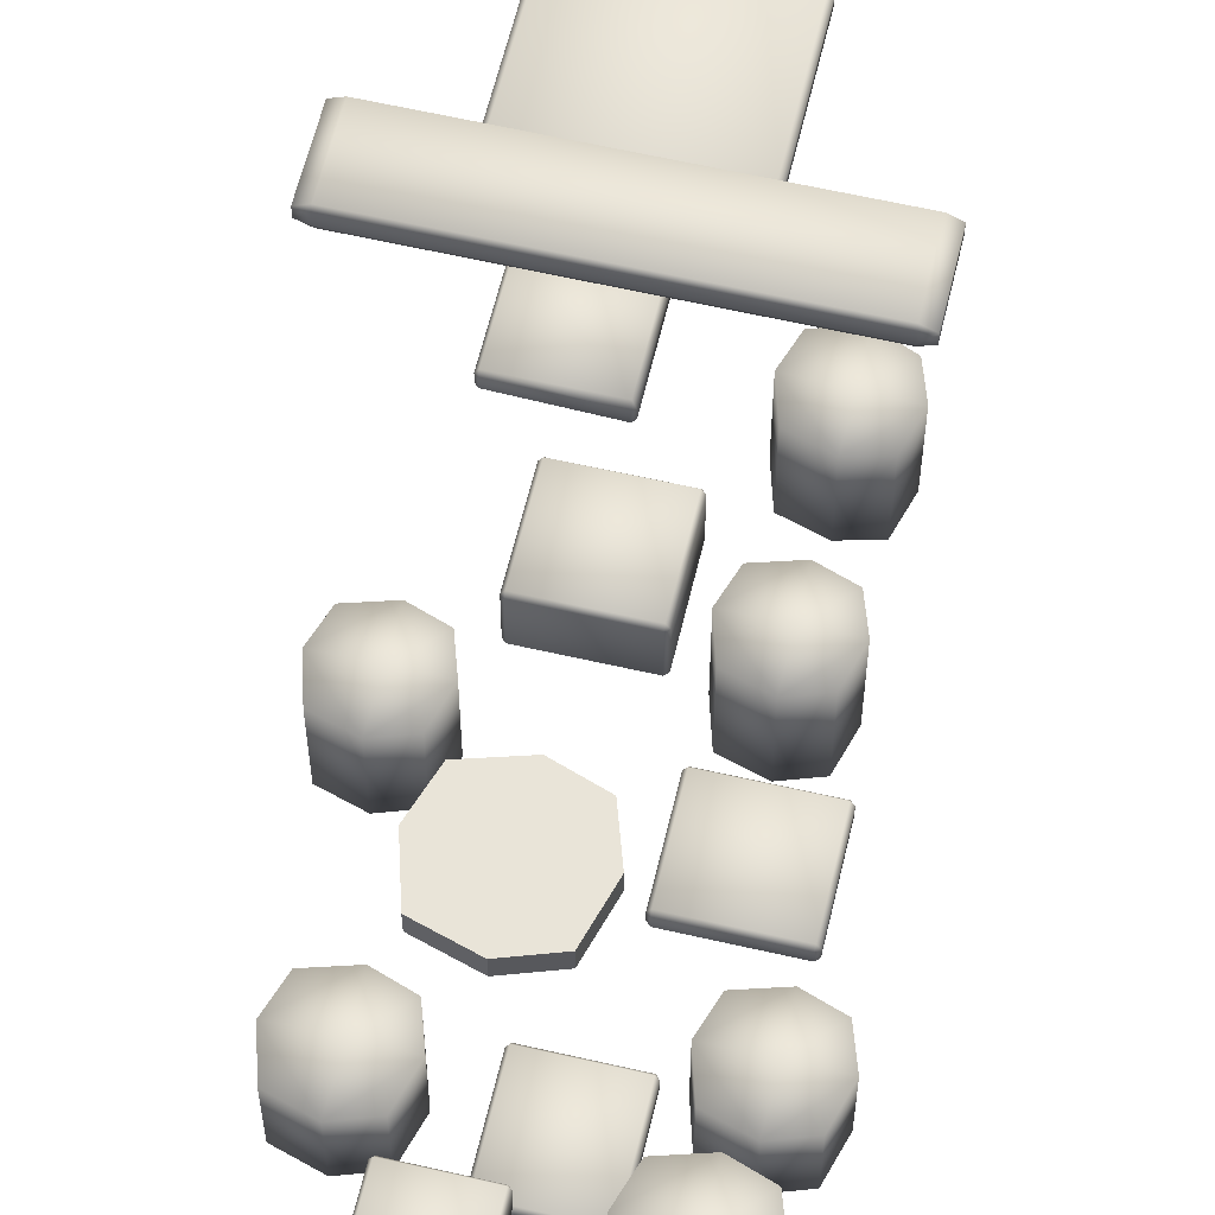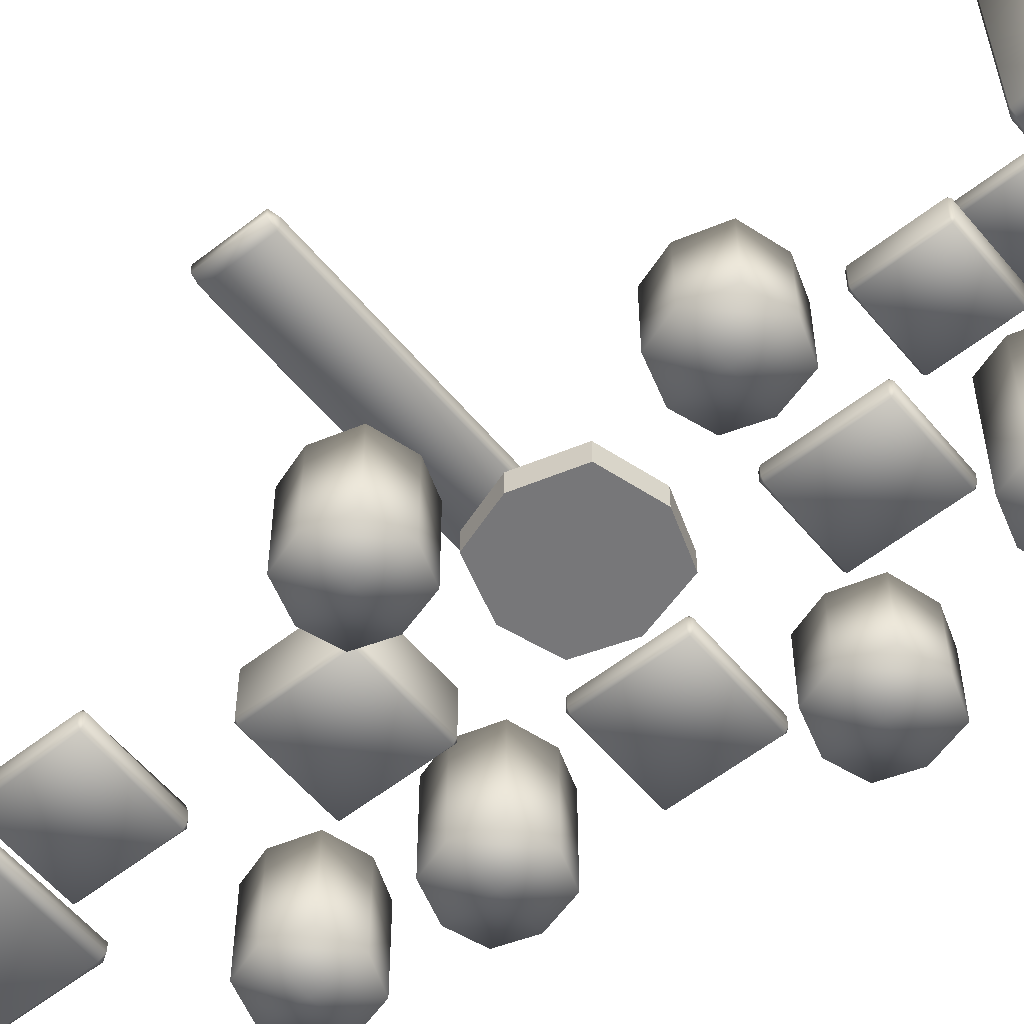
<metadata>
{"format":"obj","ext":"obj","renderer":"f3d","projection":"perspective","resolution":1024,"background":"white","views":[{"elev":60.4,"azim":-166.7,"up":"+Y"},{"elev":-57.2,"azim":129.2,"up":"+Y"}]}
</metadata>
<code>
o Mesh.017_Mesh.014_Mesh.009_Mesh.015_Group19529.001
v -4.594 5.535 -1.684
v -0.05417 5.535 -1.684
v -0.05417 5.535 -0.6864
v -4.594 5.535 -0.6864
v -0.05417 5.612 -0.6499
v -0.05417 5.767 -0.6499
v -4.594 5.767 -0.6499
v -4.594 5.612 -0.6499
v -4.757 5.767 -0.6864
v -4.757 5.767 -1.684
v -4.757 5.612 -1.684
v -4.757 5.612 -0.6864
v 0.1086 5.612 -1.684
v 0.1086 5.767 -1.684
v 0.1086 5.767 -0.6864
v 0.1086 5.612 -0.6864
v -0.05417 5.844 -0.6864
v -0.05417 5.844 -1.684
v -4.594 5.844 -1.684
v -4.594 5.844 -0.6864
v -0.05417 5.767 -1.72
v -0.05417 5.612 -1.72
v -4.594 5.612 -1.72
v -4.594 5.767 -1.72
f 1 2 3
f 4 1 3
f 5 6 7
f 7 8 5
f 9 10 11
f 11 12 9
f 13 14 15
f 15 16 13
f 17 18 19
f 19 20 17
f 21 22 23
f 23 24 21
f 4 12 11
f 11 1 4
f 8 4 3
f 3 5 8
f 12 8 7
f 7 9 12
f 16 3 2
f 2 13 16
f 5 16 15
f 15 6 5
f 9 20 19
f 19 10 9
f 20 7 6
f 6 17 20
f 17 15 14
f 14 18 17
f 10 24 23
f 23 11 10
f 24 19 18
f 18 21 24
f 21 14 13
f 13 22 21
f 1 23 22
f 2 1 22
f 12 4 8
f 3 16 5
f 20 9 7
f 15 17 6
f 24 10 19
f 14 21 18
f 1 11 23
f 13 2 22
o Mesh.016_Mesh_Mesh.006_Mesh.005_Group19649.000
v -3.855 -0.5385 1.468
v -3.31 -0.5385 1.305
v -3.31 0.8629 1.305
v -3.855 0.8629 1.468
v -3.153 0.8629 0.8299
v -3.866 0.7962 0.841
v -3.855 0.8629 0.1224
v -3.31 0.8629 0.2857
v -3.31 -0.5385 0.2857
v -3.855 -0.5385 0.1224
v -3.866 -0.6051 0.841
v -3.153 -0.5385 0.8299
v -4.487 -0.6051 0.8299
v -4.329 -0.6051 1.305
v -4.329 0.7962 1.305
v -4.487 0.7962 0.8299
v -4.329 -0.6051 0.2857
v -4.329 0.7962 0.2857
f 25 26 27
f 28 25 27
f 28 27 29
f 29 30 28
f 31 32 33
f 33 34 31
f 35 36 26
f 26 25 35
f 26 36 29
f 29 27 26
f 37 38 39
f 39 40 37
f 41 37 40
f 40 42 41
f 34 33 36
f 36 35 34
f 29 36 33
f 33 32 29
f 31 30 29
f 29 32 31
f 39 28 30
f 30 40 39
f 38 25 28
f 28 39 38
f 35 25 37
f 25 38 37
f 41 34 35
f 35 37 41
f 42 31 34
f 34 41 42
f 40 30 31
f 31 42 40
o Mesh.014_Mesh.003_Mesh.002_Mesh.001_Group19574.000
v -3.355 1.901 -8.902
v -2.296 1.901 -8.902
v -2.296 1.901 -7.798
v -3.355 1.901 -7.798
v -2.296 1.965 -7.758
v -2.296 2.094 -7.758
v -3.355 2.094 -7.758
v -3.355 1.965 -7.758
v -3.393 2.094 -7.798
v -3.393 2.094 -8.902
v -3.393 1.965 -8.902
v -3.393 1.965 -7.798
v -2.258 1.965 -8.902
v -2.258 2.094 -8.902
v -2.258 2.094 -7.798
v -2.258 1.965 -7.798
v -2.296 2.159 -7.798
v -2.296 2.159 -8.902
v -3.355 2.159 -8.902
v -3.355 2.159 -7.798
v -2.296 2.094 -8.942
v -2.296 1.965 -8.942
v -3.355 1.965 -8.942
v -3.355 2.094 -8.942
f 43 44 45
f 46 43 45
f 47 48 49
f 49 50 47
f 51 52 53
f 53 54 51
f 55 56 57
f 57 58 55
f 59 60 61
f 61 62 59
f 63 64 65
f 65 66 63
f 46 54 53
f 53 43 46
f 50 46 45
f 45 47 50
f 54 50 49
f 49 51 54
f 58 45 44
f 44 55 58
f 47 58 57
f 57 48 47
f 51 62 61
f 61 52 51
f 62 49 48
f 48 59 62
f 59 57 56
f 56 60 59
f 52 66 65
f 65 53 52
f 66 61 60
f 60 63 66
f 63 56 55
f 55 64 63
f 43 65 64
f 44 43 64
f 54 46 50
f 45 58 47
f 62 51 49
f 57 59 48
f 66 52 61
f 56 63 60
f 43 53 65
f 55 44 64
o Mesh.013_Mesh.011_Mesh.005_Mesh.012_Group19634.000
v -0.5809 -0.855 -1.867
v -0.03562 -0.855 -2.031
v -0.03562 0.4969 -2.031
v -0.5809 0.4969 -1.867
v 0.1218 0.4969 -2.506
v -0.5919 0.4969 -2.495
v -0.5809 0.4969 -3.213
v -0.03562 0.4969 -3.05
v -0.03562 -0.855 -3.05
v -0.5809 -0.855 -3.213
v -0.5919 -0.855 -2.495
v 0.1218 -0.855 -2.506
v -1.212 -0.855 -2.506
v -1.055 -0.855 -2.031
v -1.055 0.4969 -2.031
v -1.212 0.4969 -2.506
v -1.055 -0.855 -3.05
v -1.055 0.4969 -3.05
f 67 68 69
f 70 67 69
f 70 69 71
f 71 72 70
f 73 74 75
f 75 76 73
f 77 78 68
f 68 67 77
f 68 78 71
f 71 69 68
f 79 80 81
f 81 82 79
f 83 79 82
f 82 84 83
f 76 75 78
f 78 77 76
f 71 78 75
f 75 74 71
f 73 72 71
f 71 74 73
f 81 70 72
f 72 82 81
f 80 67 70
f 70 81 80
f 77 67 79
f 67 80 79
f 83 76 77
f 77 79 83
f 84 73 76
f 76 83 84
f 82 72 73
f 73 84 82
o Mesh.012_Mesh.014_Mesh.009_Mesh.015_Group19529.000
v -4.577 -0.05335 -4.061
v -3.218 -0.05335 -4.061
v -3.218 -0.05336 -2.732
v -4.577 -0.05336 -2.732
v -3.218 0.02392 -2.683
v -3.218 0.1785 -2.683
v -4.577 0.1785 -2.683
v -4.577 0.02392 -2.683
v -4.626 0.1785 -2.732
v -4.626 0.1785 -4.061
v -4.626 0.02392 -4.061
v -4.626 0.02392 -2.732
v -3.169 0.02392 -4.061
v -3.169 0.1785 -4.061
v -3.169 0.1785 -2.732
v -3.169 0.02392 -2.732
v -3.218 0.2558 -2.732
v -3.218 0.2558 -4.061
v -4.577 0.2558 -4.061
v -4.577 0.2558 -2.732
v -3.218 0.1785 -4.11
v -3.218 0.02392 -4.11
v -4.577 0.02392 -4.11
v -4.577 0.1785 -4.11
f 85 86 87
f 88 85 87
f 89 90 91
f 91 92 89
f 93 94 95
f 95 96 93
f 97 98 99
f 99 100 97
f 101 102 103
f 103 104 101
f 105 106 107
f 107 108 105
f 88 96 95
f 95 85 88
f 92 88 87
f 87 89 92
f 96 92 91
f 91 93 96
f 100 87 86
f 86 97 100
f 89 100 99
f 99 90 89
f 93 104 103
f 103 94 93
f 104 91 90
f 90 101 104
f 101 99 98
f 98 102 101
f 94 108 107
f 107 95 94
f 108 103 102
f 102 105 108
f 105 98 97
f 97 106 105
f 85 107 106
f 86 85 106
f 96 88 92
f 87 100 89
f 104 93 91
f 99 101 90
f 108 94 103
f 98 105 102
f 85 95 107
f 97 86 106
o Mesh.011_Mesh.006_Mesh.022_Mesh.023_Mesh.008_Group19604.001
v -2.022 -0.1245 -2.867
v -1.248 -0.1245 -3.098
v -1.248 0.2059 -3.098
v -2.022 0.2059 -2.867
v -1.024 0.2059 -3.773
v -2.038 0.2059 -3.757
v -2.022 0.2059 -4.777
v -1.248 0.2059 -4.545
v -1.248 -0.1245 -4.545
v -2.022 -0.1245 -4.777
v -2.038 -0.1245 -3.757
v -1.024 -0.1245 -3.773
v -2.918 -0.1245 -3.773
v -2.695 -0.1245 -3.098
v -2.695 0.2059 -3.098
v -2.918 0.2059 -3.773
v -2.695 -0.1245 -4.545
v -2.695 0.2059 -4.545
f 109 110 111
f 112 109 111
f 112 111 113
f 113 114 112
f 115 116 117
f 117 118 115
f 119 120 110
f 110 109 119
f 110 120 113
f 113 111 110
f 121 122 123
f 123 124 121
f 125 121 124
f 124 126 125
f 118 117 120
f 120 119 118
f 113 120 117
f 117 116 113
f 115 114 113
f 113 116 115
f 123 112 114
f 114 124 123
f 122 109 112
f 112 123 122
f 119 109 121
f 109 122 121
f 125 118 119
f 119 121 125
f 126 115 118
f 118 125 126
f 124 114 115
f 115 126 124
o Mesh.010_Mesh.001_Mesh.011_Mesh.003_Group19499.000
v -1.941 -0.1952 0.6886
v -0.5815 -0.1285 0.6886
v -0.5815 -0.1952 2.018
v -1.941 -0.1952 2.018
v -0.5815 -0.05126 2.067
v -0.5815 0.1033 2.067
v -1.941 0.03665 2.067
v -1.941 -0.1179 2.067
v -1.99 0.03665 2.018
v -1.99 0.03665 0.6886
v -1.99 -0.1179 0.6886
v -1.99 -0.1179 2.018
v -0.5328 -0.05126 0.6886
v -0.5328 0.1033 0.6886
v -0.5328 0.1033 2.018
v -0.5328 -0.05126 2.018
v -0.5815 0.1806 2.018
v -0.5815 0.1806 0.6886
v -1.941 0.1806 0.6886
v -1.941 0.1806 2.018
v -0.5815 0.1033 0.64
v -0.5815 -0.05126 0.64
v -1.941 -0.1179 0.64
v -1.941 0.03665 0.64
f 127 128 129
f 130 127 129
f 131 132 133
f 133 134 131
f 135 136 137
f 137 138 135
f 139 140 141
f 141 142 139
f 143 144 145
f 145 146 143
f 147 148 149
f 149 150 147
f 130 138 137
f 137 127 130
f 134 130 129
f 129 131 134
f 138 134 133
f 133 135 138
f 142 129 128
f 128 139 142
f 131 142 141
f 141 132 131
f 135 146 145
f 145 136 135
f 146 133 132
f 132 143 146
f 143 141 140
f 140 144 143
f 136 150 149
f 149 137 136
f 150 145 144
f 144 147 150
f 147 140 139
f 139 148 147
f 127 149 148
f 128 127 148
f 138 130 134
f 129 142 131
f 146 135 133
f 141 143 132
f 150 136 145
f 140 147 144
f 127 137 149
f 139 128 148
o Mesh.009_Mesh.012_Mesh.010_Mesh.009_Group19589.000
v -4.044 0.4667 -10.65
v -1.083 0.3113 -10.65
v -1.083 0.3113 -9.078
v -4.044 0.4667 -9.078
v -1.079 0.3757 -9.021
v -0.9427 2.978 -9.021
v -3.904 3.133 -9.021
v -4.041 0.5311 -9.021
v -4.01 3.139 -9.078
v -4.01 3.139 -10.65
v -4.147 0.5366 -10.65
v -4.147 0.5366 -9.078
v -0.9731 0.3701 -10.65
v -0.8365 2.972 -10.65
v -0.8365 2.972 -9.078
v -0.9731 0.3701 -9.078
v -0.9393 3.042 -9.078
v -0.9393 3.042 -10.65
v -3.901 3.197 -10.65
v -3.901 3.197 -9.078
v -0.9427 2.978 -10.71
v -1.079 0.3757 -10.71
v -4.041 0.5311 -10.71
v -3.904 3.133 -10.71
f 151 152 153
f 154 151 153
f 155 156 157
f 157 158 155
f 159 160 161
f 161 162 159
f 163 164 165
f 165 166 163
f 167 168 169
f 169 170 167
f 171 172 173
f 173 174 171
f 154 162 161
f 161 151 154
f 158 154 153
f 153 155 158
f 162 158 157
f 157 159 162
f 166 153 152
f 152 163 166
f 155 166 165
f 165 156 155
f 159 170 169
f 169 160 159
f 170 157 156
f 156 167 170
f 167 165 164
f 164 168 167
f 160 174 173
f 173 161 160
f 174 169 168
f 168 171 174
f 171 164 163
f 163 172 171
f 151 173 172
f 152 151 172
f 162 154 158
f 153 166 155
f 170 159 157
f 165 167 156
f 174 160 169
f 164 171 168
f 151 161 173
f 163 152 172
o Mesh.008_Mesh.013_Mesh_Mesh.004_Group19694.000
v -2.691 0.006704 2.433
v -0.04744 0.006704 2.433
v -0.04744 0.0067 5.318
v -2.691 0.0067 5.318
v -0.04744 0.07461 5.423
v -0.04744 0.2104 5.423
v -2.691 0.2104 5.423
v -2.691 0.07461 5.423
v -2.759 0.2104 5.318
v -2.759 0.2104 2.433
v -2.759 0.07461 2.433
v -2.759 0.07461 5.318
v 0.02047 0.07461 2.433
v 0.02047 0.2104 2.433
v 0.02047 0.2104 5.318
v 0.02047 0.07461 5.318
v -0.04744 0.2784 5.318
v -0.04744 0.2784 2.433
v -2.691 0.2784 2.433
v -2.691 0.2784 5.318
v -0.04744 0.2104 2.328
v -0.04744 0.07461 2.328
v -2.691 0.07461 2.328
v -2.691 0.2104 2.328
f 175 176 177
f 178 175 177
f 179 180 181
f 181 182 179
f 183 184 185
f 185 186 183
f 187 188 189
f 189 190 187
f 191 192 193
f 193 194 191
f 195 196 197
f 197 198 195
f 178 186 185
f 185 175 178
f 182 178 177
f 177 179 182
f 186 182 181
f 181 183 186
f 190 177 176
f 176 187 190
f 179 190 189
f 189 180 179
f 183 194 193
f 193 184 183
f 194 181 180
f 180 191 194
f 191 189 188
f 188 192 191
f 184 198 197
f 197 185 184
f 198 193 192
f 192 195 198
f 195 188 187
f 187 196 195
f 175 197 196
f 176 175 196
f 186 178 182
f 177 190 179
f 194 183 181
f 189 191 180
f 198 184 193
f 188 195 192
f 175 185 197
f 187 176 196
o Mesh.007_Mesh.004_Mesh.001_Mesh.006_Group19544.000
v -3.573 -0.01292 -6.828
v -2.393 -0.01292 -6.828
v -2.393 -0.01292 -5.498
v -3.573 -0.01292 -5.498
v -2.393 0.06436 -5.45
v -2.393 0.2189 -5.45
v -3.573 0.2189 -5.45
v -3.573 0.06436 -5.45
v -3.616 0.2189 -5.498
v -3.616 0.2189 -6.828
v -3.616 0.06436 -6.828
v -3.616 0.06436 -5.498
v -2.351 0.06436 -6.828
v -2.351 0.2189 -6.828
v -2.351 0.2189 -5.498
v -2.351 0.06436 -5.498
v -2.393 0.2962 -5.498
v -2.393 0.2962 -6.828
v -3.573 0.2962 -6.828
v -3.573 0.2962 -5.498
v -2.393 0.2189 -6.877
v -2.393 0.06436 -6.877
v -3.573 0.06436 -6.877
v -3.573 0.2189 -6.877
f 199 200 201
f 202 199 201
f 203 204 205
f 205 206 203
f 207 208 209
f 209 210 207
f 211 212 213
f 213 214 211
f 215 216 217
f 217 218 215
f 219 220 221
f 221 222 219
f 202 210 209
f 209 199 202
f 206 202 201
f 201 203 206
f 210 206 205
f 205 207 210
f 214 201 200
f 200 211 214
f 203 214 213
f 213 204 203
f 207 218 217
f 217 208 207
f 218 205 204
f 204 215 218
f 215 213 212
f 212 216 215
f 208 222 221
f 221 209 208
f 222 217 216
f 216 219 222
f 219 212 211
f 211 220 219
f 199 221 220
f 200 199 220
f 210 202 206
f 201 214 203
f 218 207 205
f 213 215 204
f 222 208 217
f 212 219 216
f 199 209 221
f 211 200 220
o Mesh.005_Mesh.005_Mesh.013_Mesh.011_Group19709.000
v -4.504 -0.829 -4.468
v -3.947 -0.829 -4.635
v -3.947 0.2666 -4.635
v -4.504 0.2666 -4.468
v -3.786 0.2666 -5.12
v -4.515 0.2666 -5.109
v -4.504 0.2666 -5.843
v -3.947 0.2666 -5.676
v -3.947 -0.829 -5.676
v -4.504 -0.829 -5.843
v -4.515 -0.829 -5.109
v -3.786 -0.829 -5.12
v -5.149 -0.829 -5.12
v -4.988 -0.829 -4.635
v -4.988 0.2666 -4.635
v -5.149 0.2666 -5.12
v -4.988 -0.829 -5.676
v -4.988 0.2666 -5.676
f 223 224 225
f 226 223 225
f 226 225 227
f 227 228 226
f 229 230 231
f 231 232 229
f 233 234 224
f 224 223 233
f 224 234 227
f 227 225 224
f 235 236 237
f 237 238 235
f 239 235 238
f 238 240 239
f 232 231 234
f 234 233 232
f 227 234 231
f 231 230 227
f 229 228 227
f 227 230 229
f 237 226 228
f 228 238 237
f 236 223 226
f 226 237 236
f 233 223 235
f 223 236 235
f 239 232 233
f 233 235 239
f 240 229 232
f 232 239 240
f 238 228 229
f 229 240 238
o Mesh.004_Mesh.002_Mesh.004_Mesh.013_Group19724.000
v -3.82 -0.8816 -0.7733
v -3.275 -0.8816 -0.9366
v -3.275 0.6168 -0.9366
v -3.82 0.6168 -0.7733
v -3.118 0.6168 -1.412
v -3.831 0.6168 -1.401
v -3.82 0.6168 -2.119
v -3.275 0.6168 -1.956
v -3.275 -0.8816 -1.956
v -3.82 -0.8816 -2.119
v -3.831 -0.8816 -1.401
v -3.118 -0.8816 -1.412
v -4.452 -0.8816 -1.412
v -4.294 -0.8816 -0.9366
v -4.294 0.6168 -0.9366
v -4.452 0.6168 -1.412
v -4.294 -0.8816 -1.956
v -4.294 0.6168 -1.956
f 241 242 243
f 244 241 243
f 244 243 245
f 245 246 244
f 247 248 249
f 249 250 247
f 251 252 242
f 242 241 251
f 242 252 245
f 245 243 242
f 253 254 255
f 255 256 253
f 257 253 256
f 256 258 257
f 250 249 252
f 252 251 250
f 245 252 249
f 249 248 245
f 247 246 245
f 245 248 247
f 255 244 246
f 246 256 255
f 254 241 244
f 244 255 254
f 251 241 253
f 241 254 253
f 257 250 251
f 251 253 257
f 258 247 250
f 250 257 258
f 256 246 247
f 247 258 256
o Mesh.003_Mesh.008_Mesh.008_Mesh.002_Group19559.000
v -2.758 0.6506 -8.032
v -1.699 0.6506 -8.032
v -1.699 0.6506 -6.996
v -2.758 0.6506 -6.996
v -1.699 0.715 -6.958
v -1.699 1.036 -6.958
v -2.758 1.036 -6.958
v -2.758 0.715 -6.958
v -2.796 1.036 -6.996
v -2.796 1.036 -8.032
v -2.796 0.715 -8.032
v -2.796 0.715 -6.996
v -1.661 0.715 -8.032
v -1.661 1.036 -8.032
v -1.661 1.036 -6.996
v -1.661 0.715 -6.996
v -1.699 1.101 -6.996
v -1.699 1.101 -8.032
v -2.758 1.101 -8.032
v -2.758 1.101 -6.996
v -1.699 1.036 -8.07
v -1.699 0.715 -8.07
v -2.758 0.715 -8.07
v -2.758 1.036 -8.07
f 259 260 261
f 262 259 261
f 263 264 265
f 265 266 263
f 267 268 269
f 269 270 267
f 271 272 273
f 273 274 271
f 275 276 277
f 277 278 275
f 279 280 281
f 281 282 279
f 262 270 269
f 269 259 262
f 266 262 261
f 261 263 266
f 270 266 265
f 265 267 270
f 274 261 260
f 260 271 274
f 263 274 273
f 273 264 263
f 267 278 277
f 277 268 267
f 278 265 264
f 264 275 278
f 275 273 272
f 272 276 275
f 268 282 281
f 281 269 268
f 282 277 276
f 276 279 282
f 279 272 271
f 271 280 279
f 259 281 280
f 260 259 280
f 270 262 266
f 261 274 263
f 278 267 265
f 273 275 264
f 282 268 277
f 272 279 276
f 259 269 281
f 271 260 280
o Mesh.002_Mesh.015_Mesh.007_Mesh.007_Group19664.000
v -1.209 -0.1627 -5.368
v -0.6522 -0.1627 -5.535
v -0.6522 0.9329 -5.535
v -1.209 0.9329 -5.368
v -0.4913 0.9329 -6.021
v -1.22 0.9329 -6.009
v -1.209 0.9329 -6.743
v -0.6522 0.9329 -6.577
v -0.6522 -0.1627 -6.577
v -1.209 -0.1627 -6.743
v -1.22 -0.1627 -6.009
v -0.4913 -0.1627 -6.021
v -1.854 -0.1627 -6.021
v -1.693 -0.1627 -5.535
v -1.693 0.9329 -5.535
v -1.854 0.9329 -6.021
v -1.693 -0.1627 -6.577
v -1.693 0.9329 -6.577
f 283 284 285
f 286 283 285
f 286 285 287
f 287 288 286
f 289 290 291
f 291 292 289
f 293 294 284
f 284 283 293
f 284 294 287
f 287 285 284
f 295 296 297
f 297 298 295
f 299 295 298
f 298 300 299
f 292 291 294
f 294 293 292
f 287 294 291
f 291 290 287
f 289 288 287
f 287 290 289
f 297 286 288
f 288 298 297
f 296 283 286
f 286 297 296
f 293 283 295
f 283 296 295
f 299 292 293
f 293 295 299
f 300 289 292
f 292 299 300
f 298 288 289
f 289 300 298
o Mesh.001_Mesh.007_Mesh.003_Mesh.010_Group19514.000
v -2.791 -0.1036 -1.743
v -1.432 -0.1036 -1.743
v -1.432 -0.1036 -0.4131
v -2.791 -0.1036 -0.4131
v -1.432 -0.02627 -0.3646
v -1.432 0.7075 -0.3646
v -2.791 0.7075 -0.3646
v -2.791 -0.02627 -0.3646
v -2.84 0.7075 -0.4131
v -2.84 0.7075 -1.743
v -2.84 -0.02627 -1.743
v -2.84 -0.02627 -0.4131
v -1.383 -0.02627 -1.743
v -1.383 0.7075 -1.743
v -1.383 0.7075 -0.4131
v -1.383 -0.02627 -0.4131
v -1.432 0.7848 -0.4131
v -1.432 0.7848 -1.743
v -2.791 0.7848 -1.743
v -2.791 0.7848 -0.4131
v -1.432 0.7075 -1.791
v -1.432 -0.02627 -1.791
v -2.791 -0.02627 -1.791
v -2.791 0.7075 -1.791
f 301 302 303
f 304 301 303
f 305 306 307
f 307 308 305
f 309 310 311
f 311 312 309
f 313 314 315
f 315 316 313
f 317 318 319
f 319 320 317
f 321 322 323
f 323 324 321
f 304 312 311
f 311 301 304
f 308 304 303
f 303 305 308
f 312 308 307
f 307 309 312
f 316 303 302
f 302 313 316
f 305 316 315
f 315 306 305
f 309 320 319
f 319 310 309
f 320 307 306
f 306 317 320
f 317 315 314
f 314 318 317
f 310 324 323
f 323 311 310
f 324 319 318
f 318 321 324
f 321 314 313
f 313 322 321
f 301 323 322
f 302 301 322
f 312 304 308
f 303 316 305
f 320 309 307
f 315 317 306
f 324 310 319
f 314 321 318
f 301 311 323
f 313 302 322
o Mesh_Mesh.009_Mesh.014_Mesh_Group19679.000
v -4.358 0.1077 -6.746
v -3.801 0.1077 -6.913
v -3.801 2.068 -6.913
v -4.358 2.068 -6.746
v -3.64 2.068 -7.398
v -4.37 2.068 -7.387
v -4.358 2.068 -8.121
v -3.801 2.068 -7.954
v -3.801 0.1077 -7.954
v -4.358 0.1077 -8.121
v -4.37 0.1077 -7.387
v -3.64 0.1077 -7.398
v -5.003 0.1077 -7.398
v -4.843 0.1077 -6.913
v -4.843 2.068 -6.913
v -5.003 2.068 -7.398
v -4.843 0.1077 -7.954
v -4.843 2.068 -7.954
f 325 326 327
f 328 325 327
f 328 327 329
f 329 330 328
f 331 332 333
f 333 334 331
f 335 336 326
f 326 325 335
f 326 336 329
f 329 327 326
f 337 338 339
f 339 340 337
f 341 337 340
f 340 342 341
f 334 333 336
f 336 335 334
f 329 336 333
f 333 332 329
f 331 330 329
f 329 332 331
f 339 328 330
f 330 340 339
f 338 325 328
f 328 339 338
f 335 325 337
f 325 338 337
f 341 334 335
f 335 337 341
f 342 331 334
f 334 341 342
f 340 330 331
f 331 342 340

</code>
